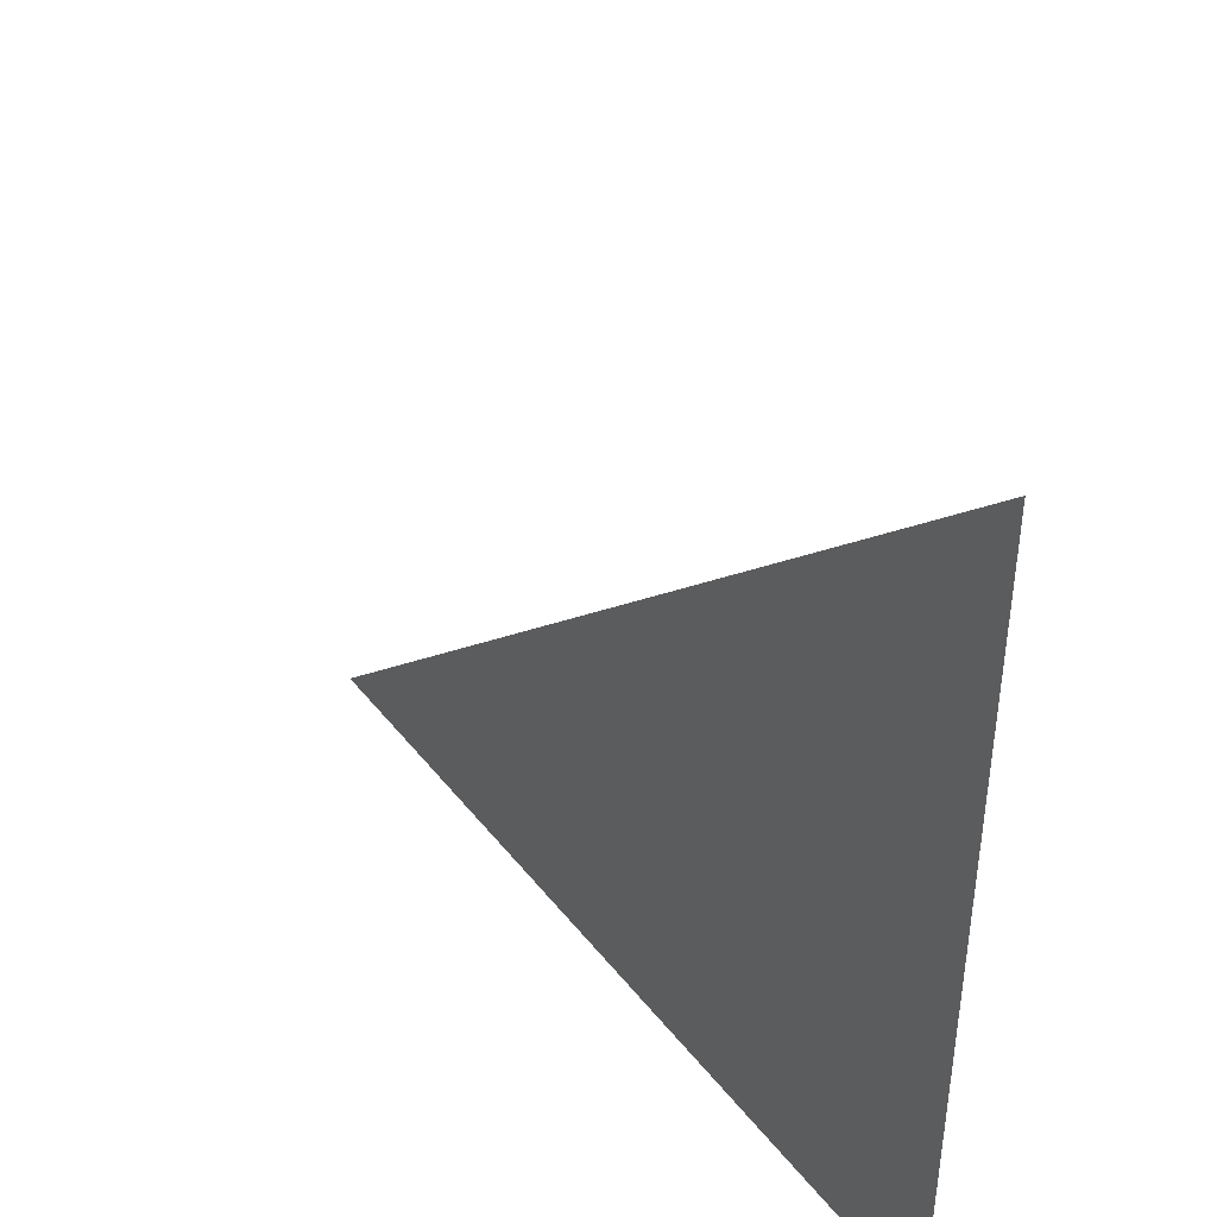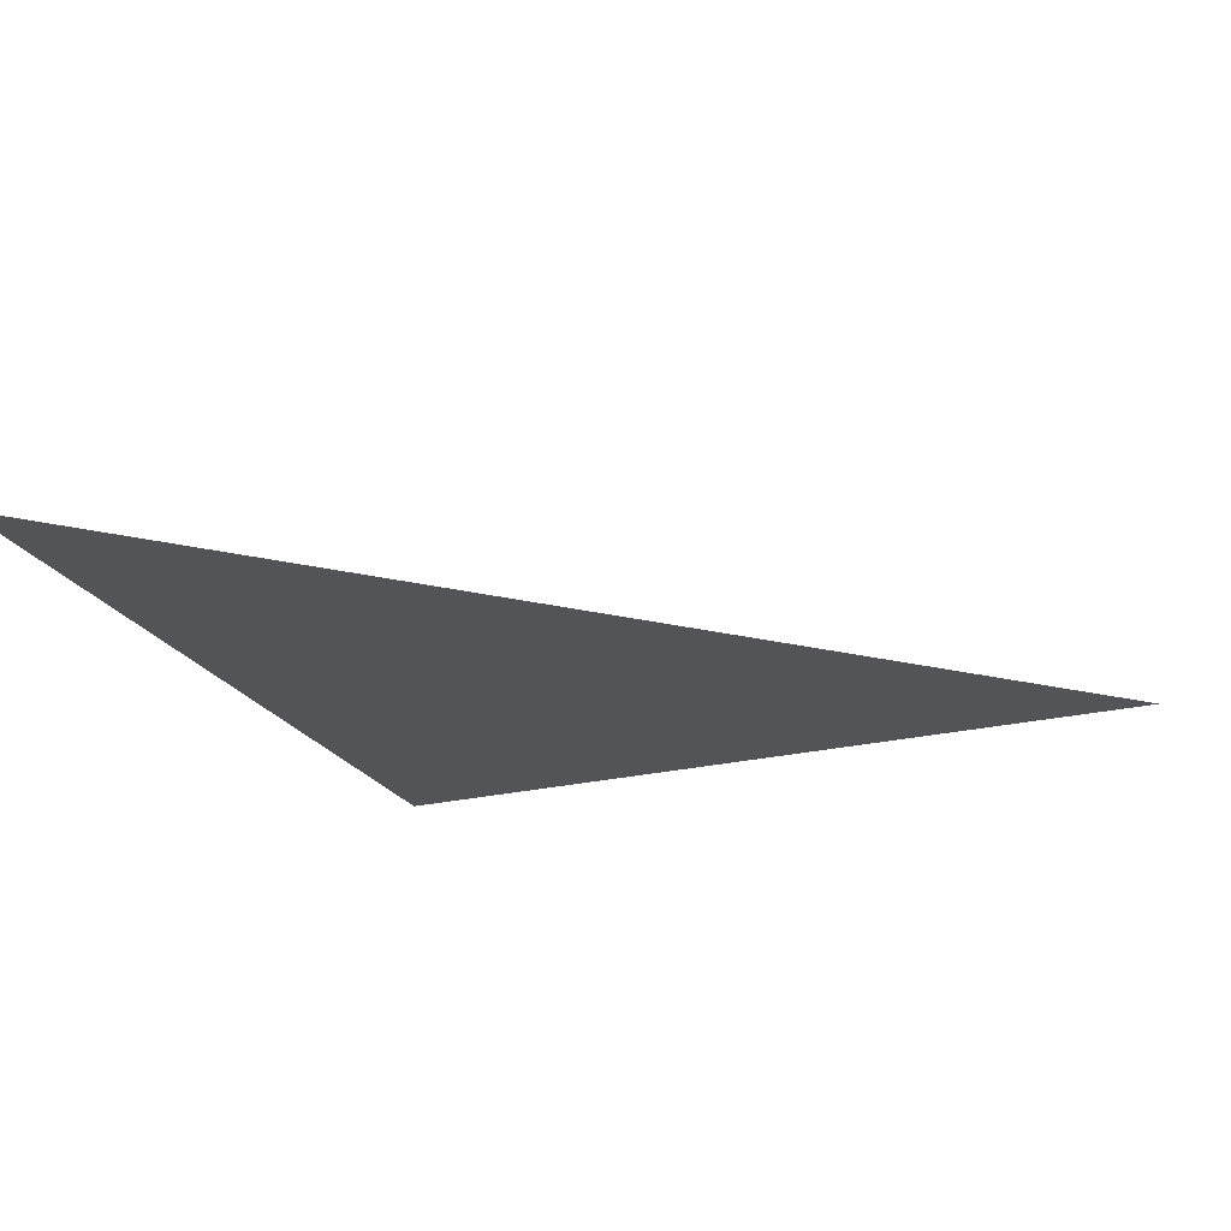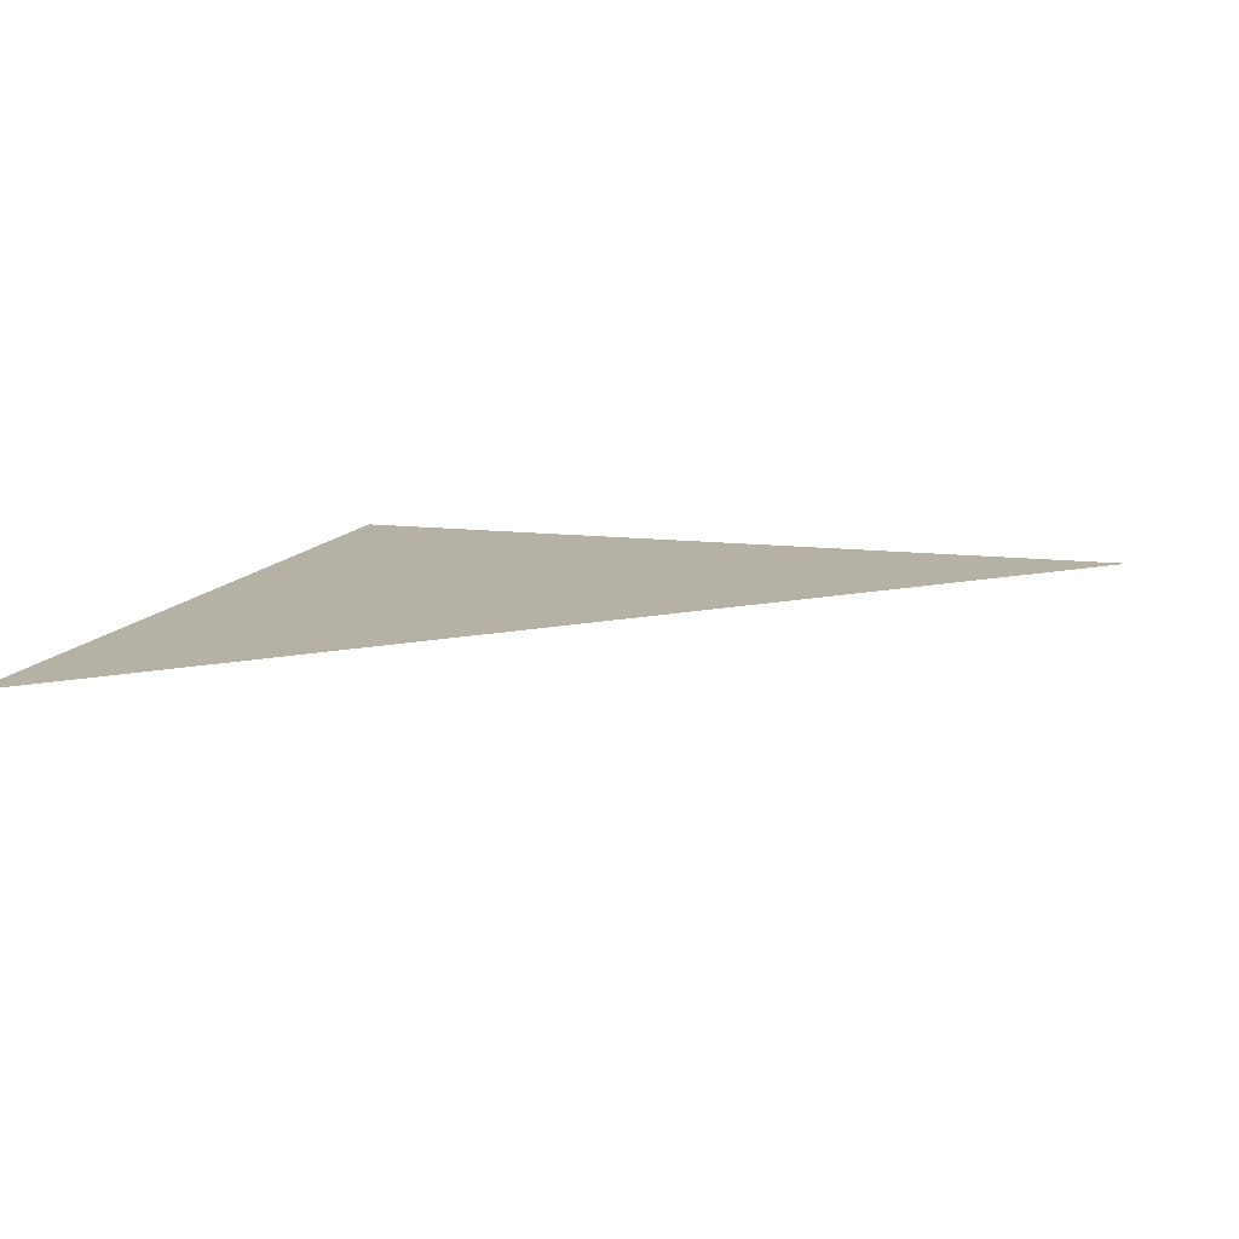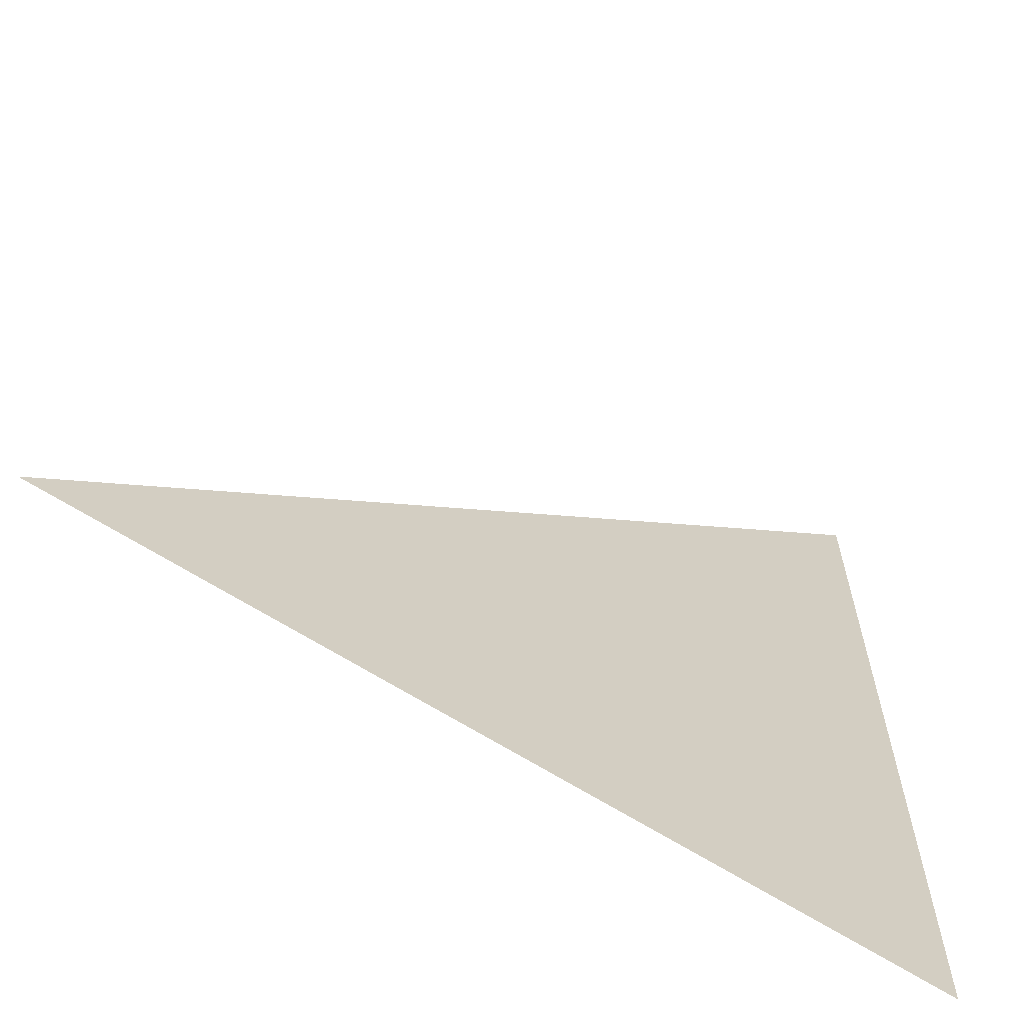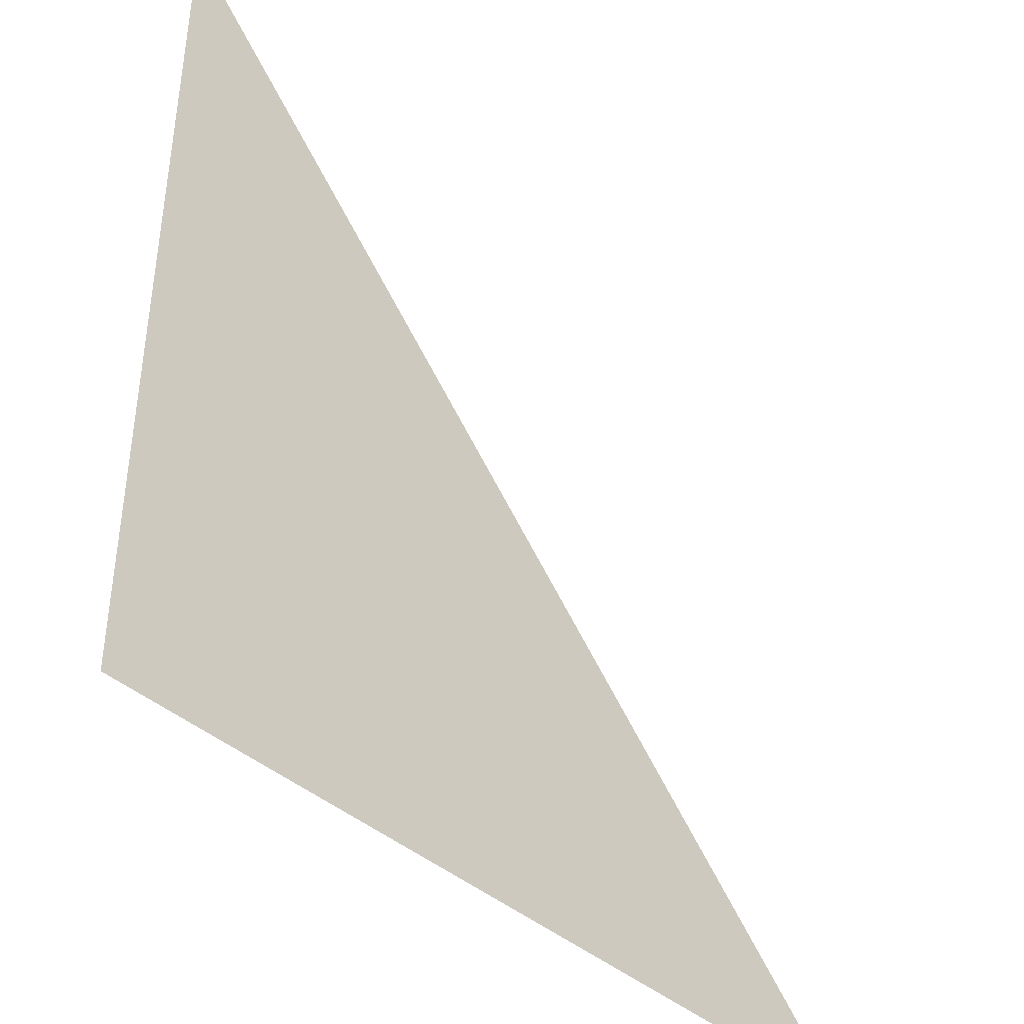
<metadata>
{"format":"obj","ext":"obj","renderer":"f3d","projection":"perspective","resolution":1024,"background":"white","views":[{"elev":43.8,"azim":-125.2,"up":"+Y"},{"elev":-23.1,"azim":112.5,"up":"+Z"},{"elev":11.8,"azim":106.7,"up":"+Z"},{"elev":-64.6,"azim":147.2,"up":"+Y"},{"elev":-41.6,"azim":-46.5,"up":"+Y"}]}
</metadata>
<code>
v 0 0 0
v 1 0 0
v 0 1 0
f -3 -2 -1
v 0 0 1
v 1 0 1
v 0 1 1
f -3 -2 -1
v 0 0 2
v 1 0 2
v 0 1 2
f -3 -2 -1

</code>
